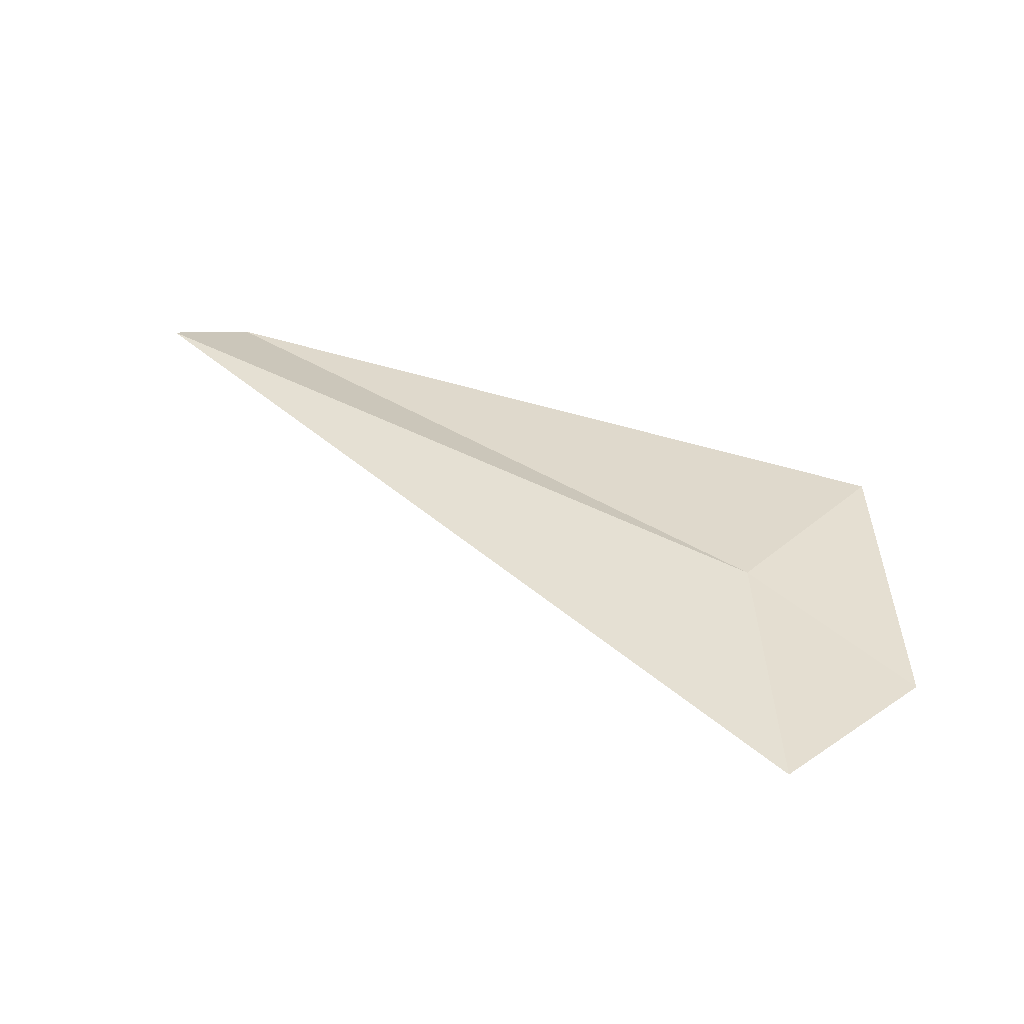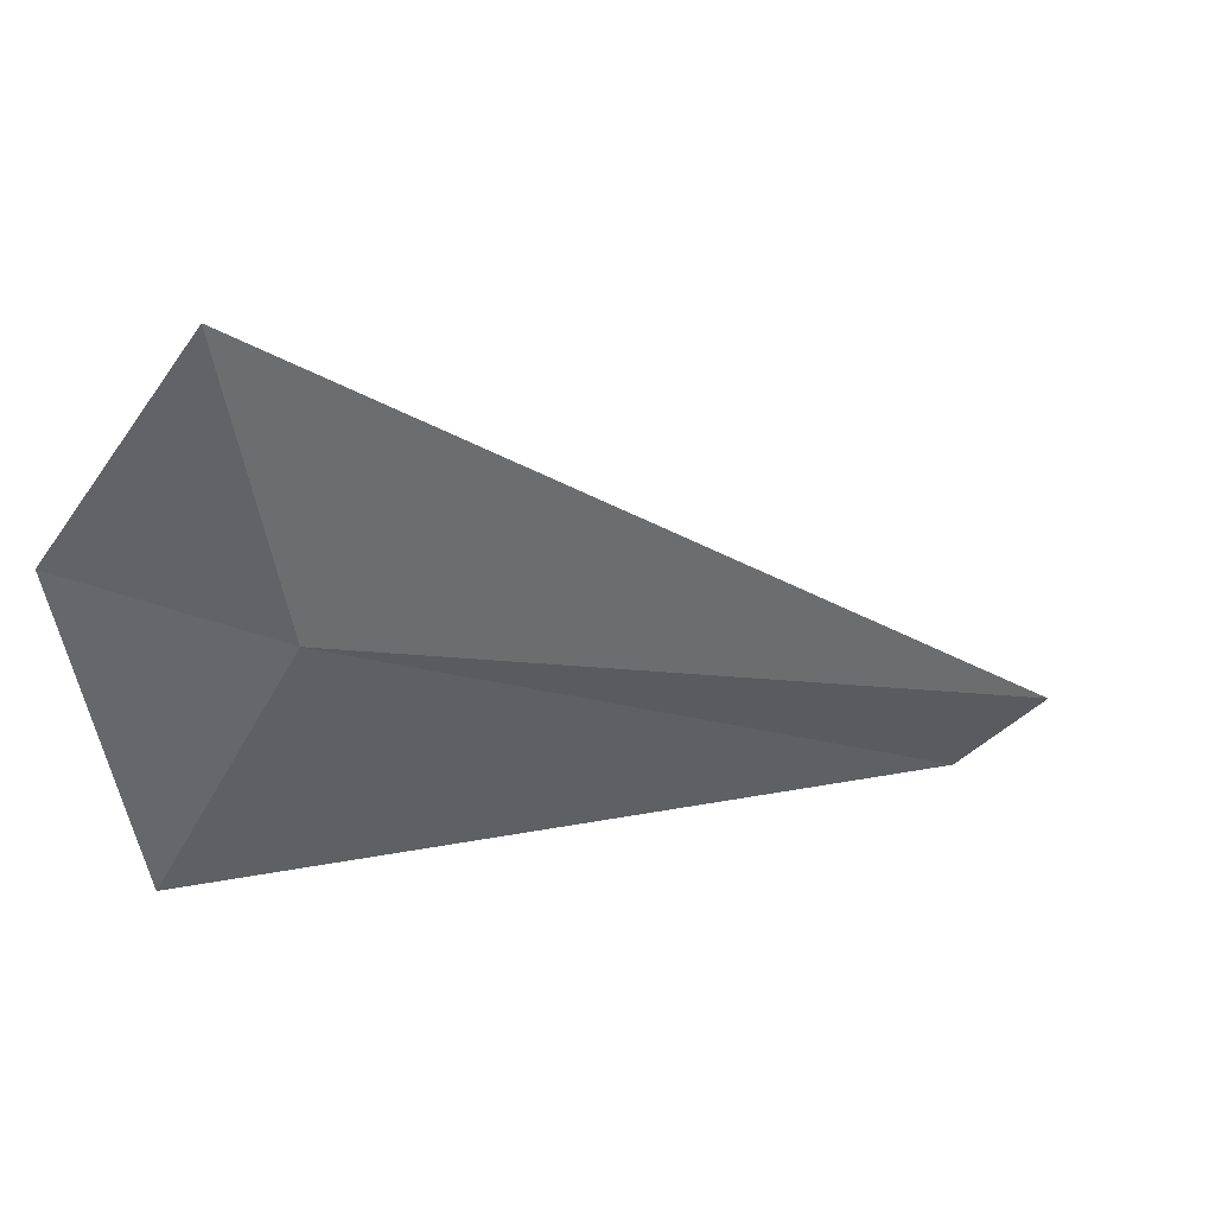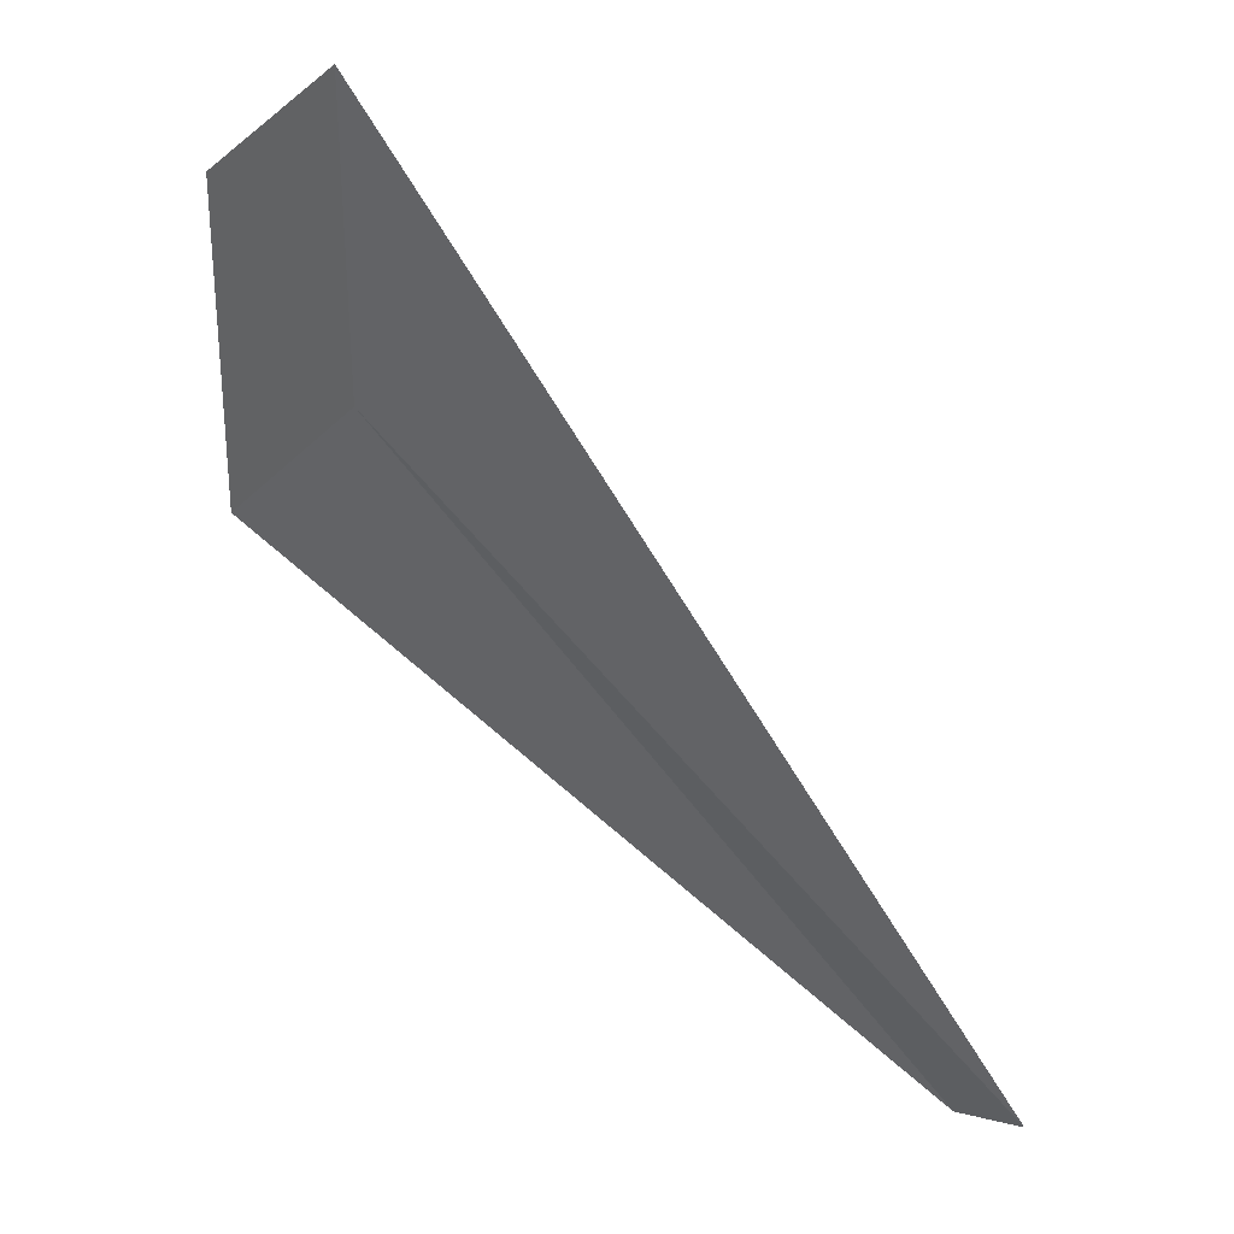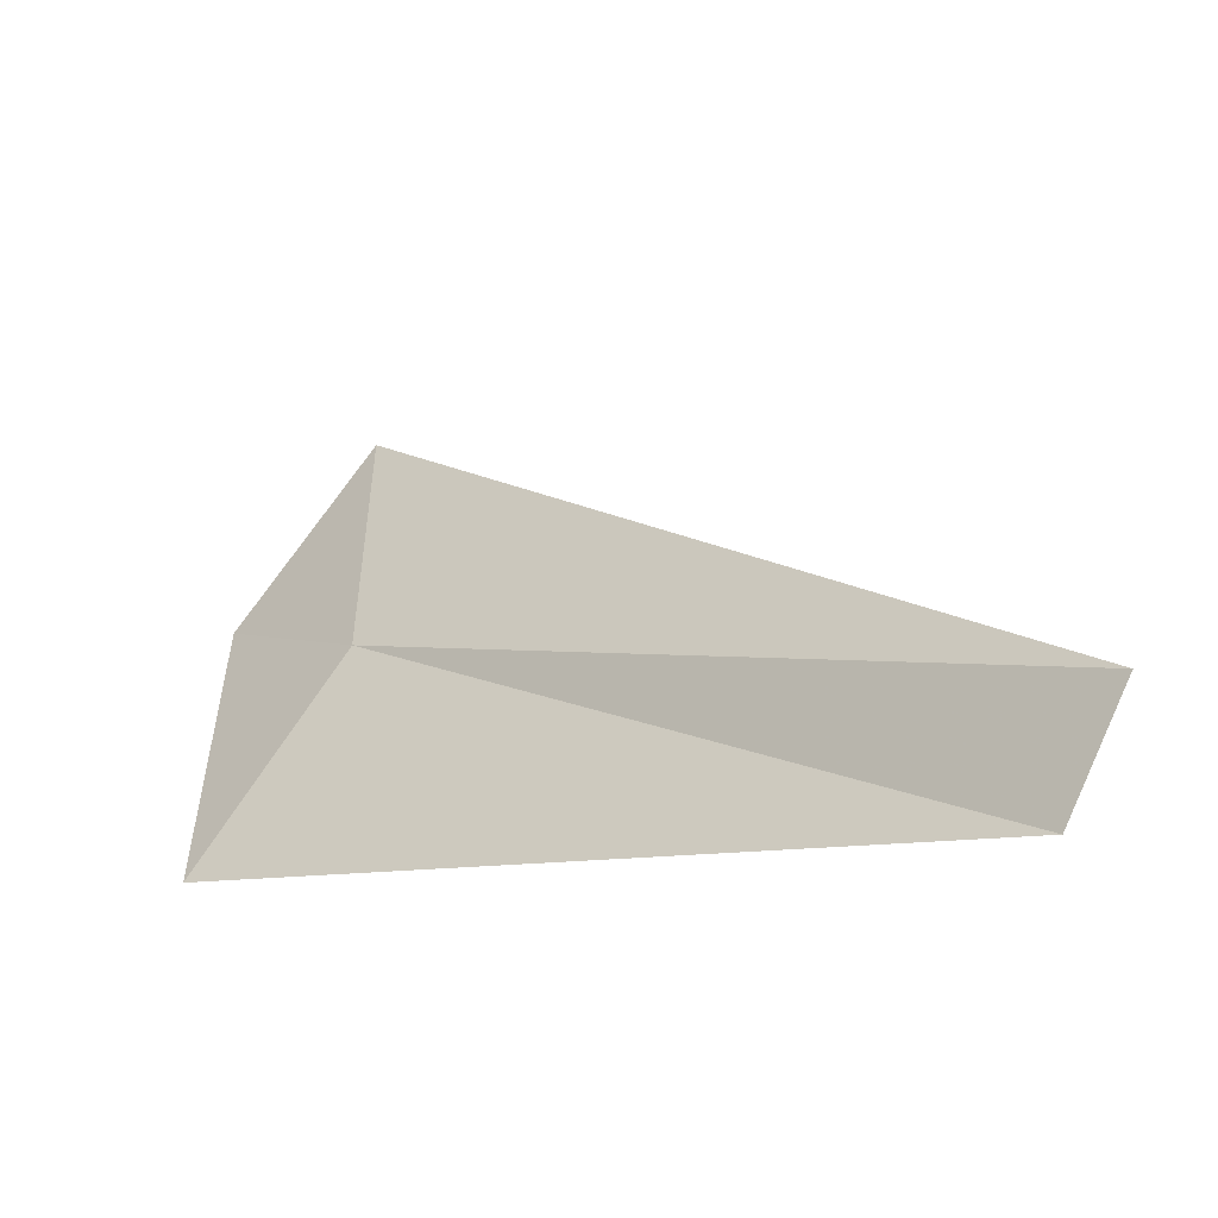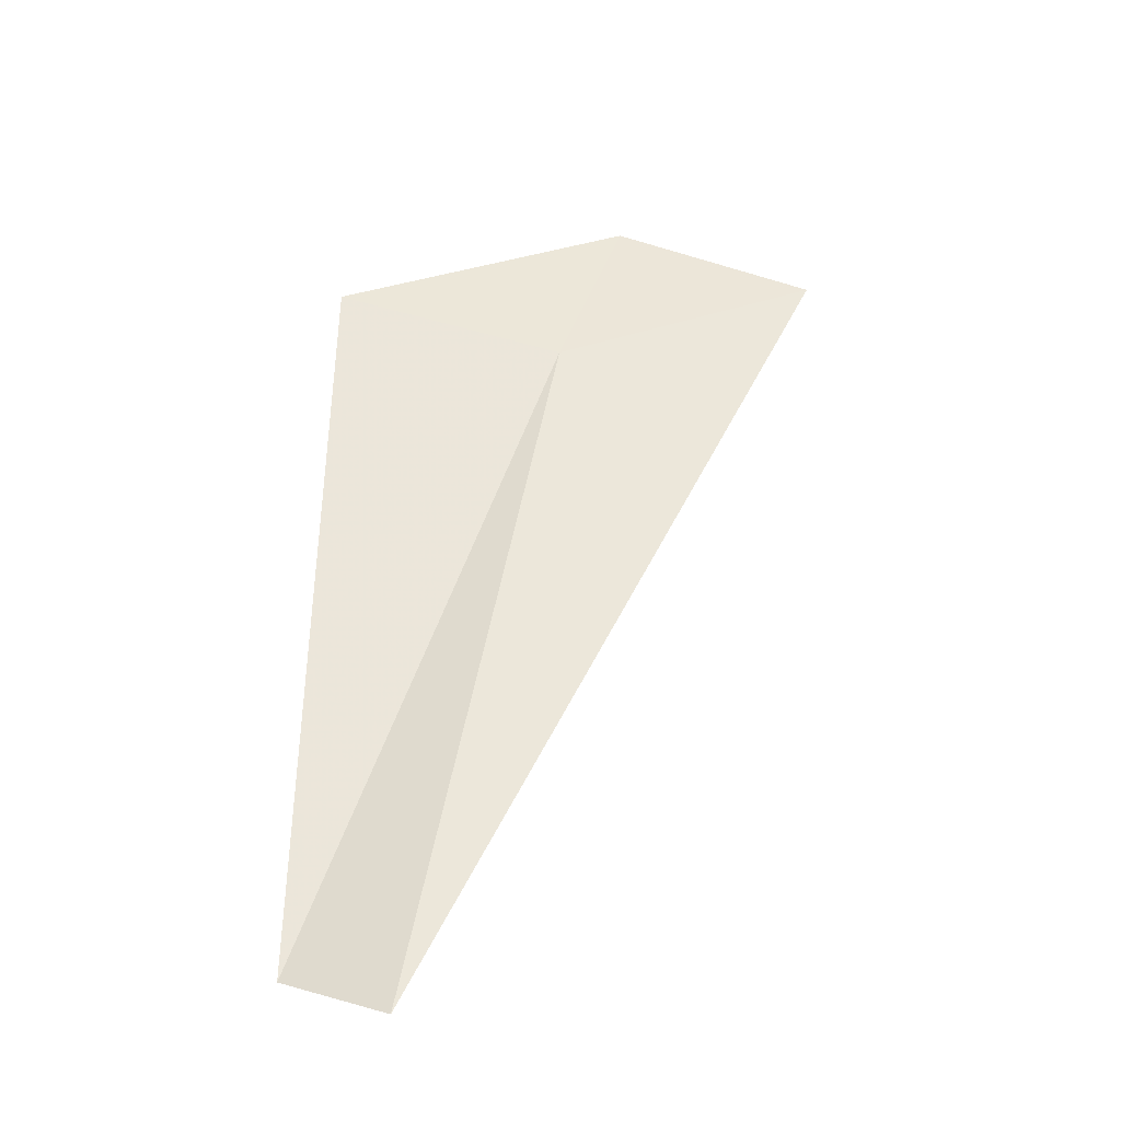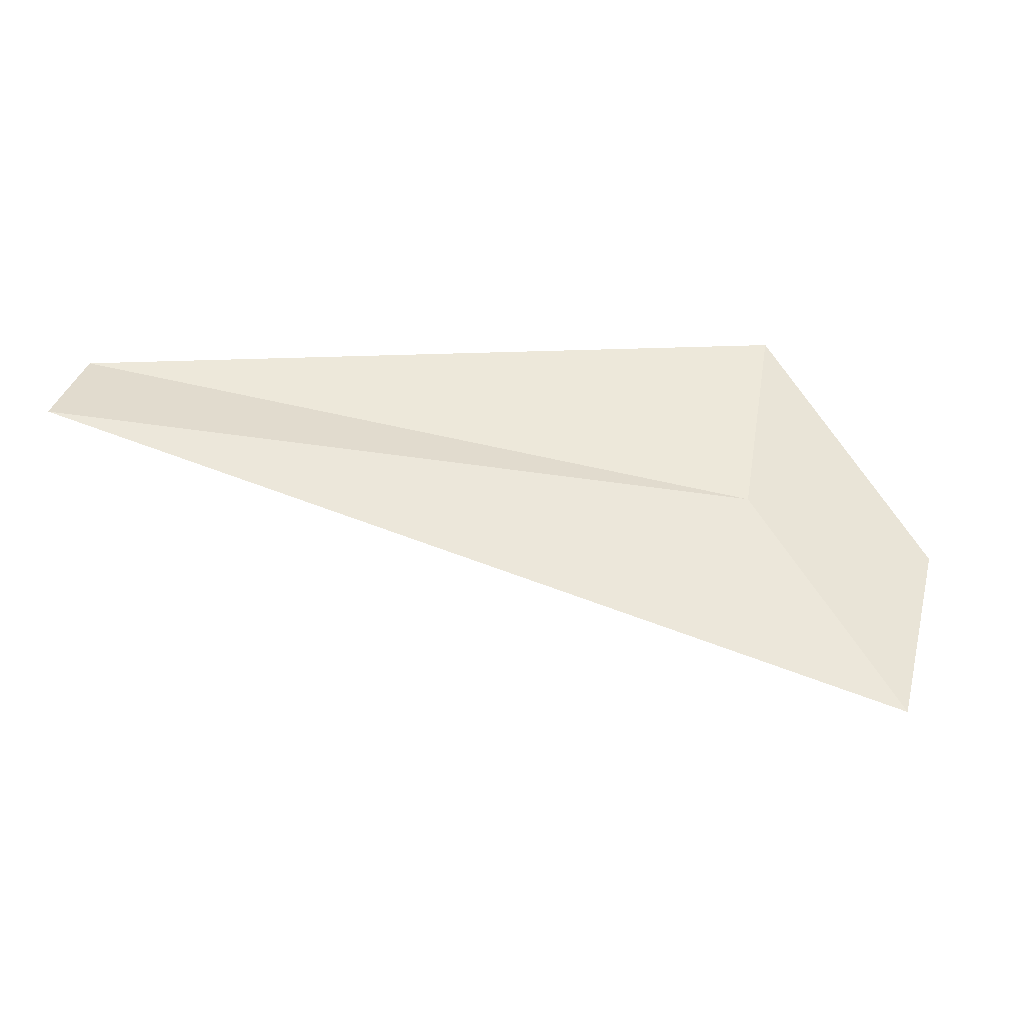
<metadata>
{"format":"obj","ext":"obj","renderer":"f3d","projection":"perspective","resolution":1024,"background":"white","views":[{"elev":28.6,"azim":-177.8,"up":"+Z"},{"elev":48.1,"azim":-31.7,"up":"+Y"},{"elev":49.3,"azim":30.3,"up":"+Y"},{"elev":-43.0,"azim":26.6,"up":"+Y"},{"elev":61.1,"azim":71.6,"up":"+Z"},{"elev":49.4,"azim":153.6,"up":"+Z"}]}
</metadata>
<code>
v 13.98 19.54 4.245
v 14.22 19.36 4.272
v 13.92 19.46 4.245
v 13.91 19.6 4.223
v 13.97 19.66 4.227
v 14.25 19.39 4.286
f 1 6 5
f 1 3 2
f 1 4 3
f 1 2 6
f 1 5 4

</code>
